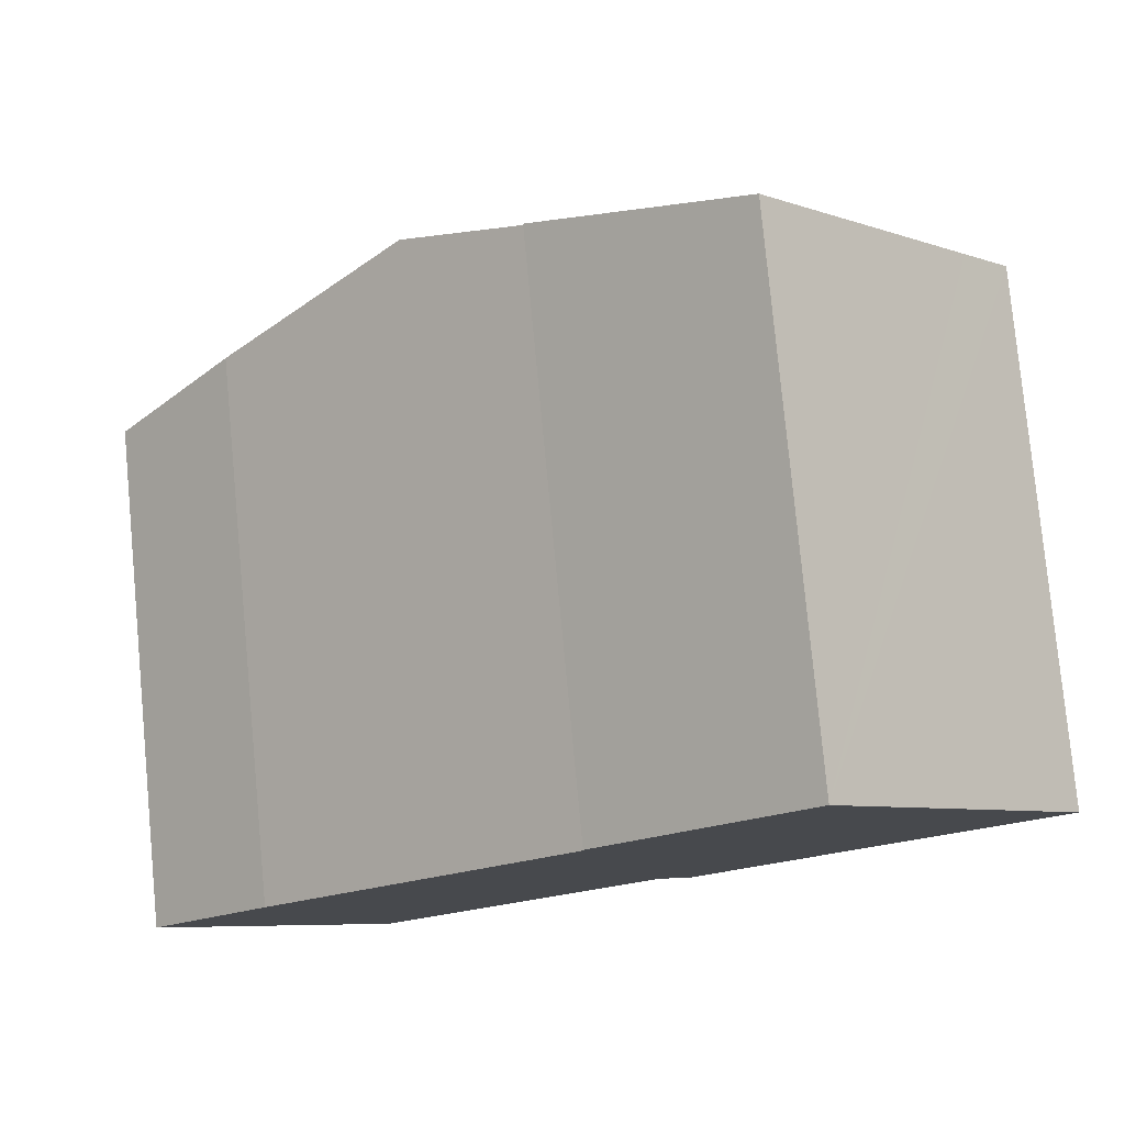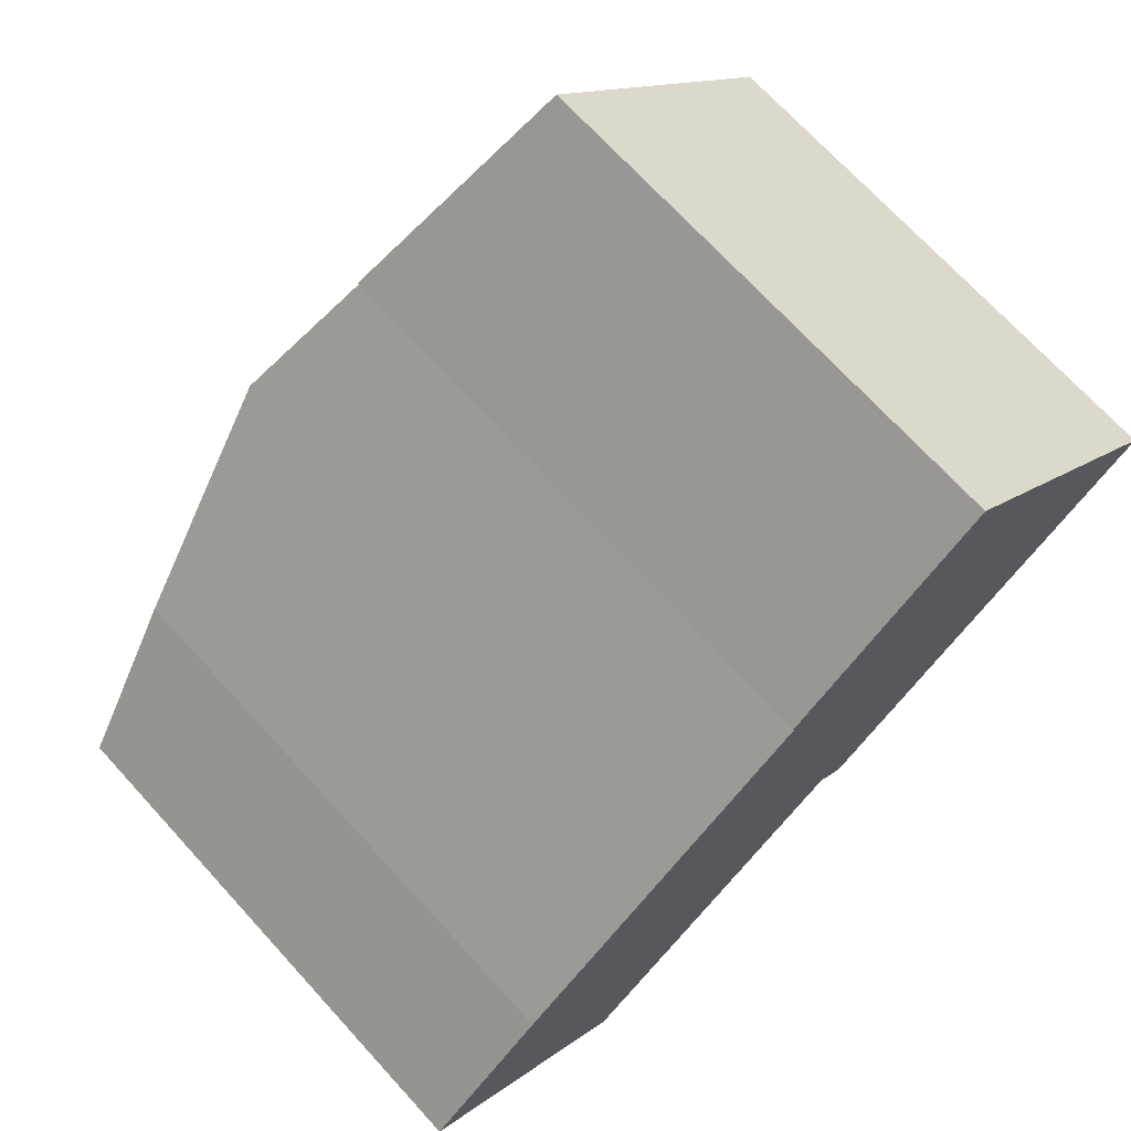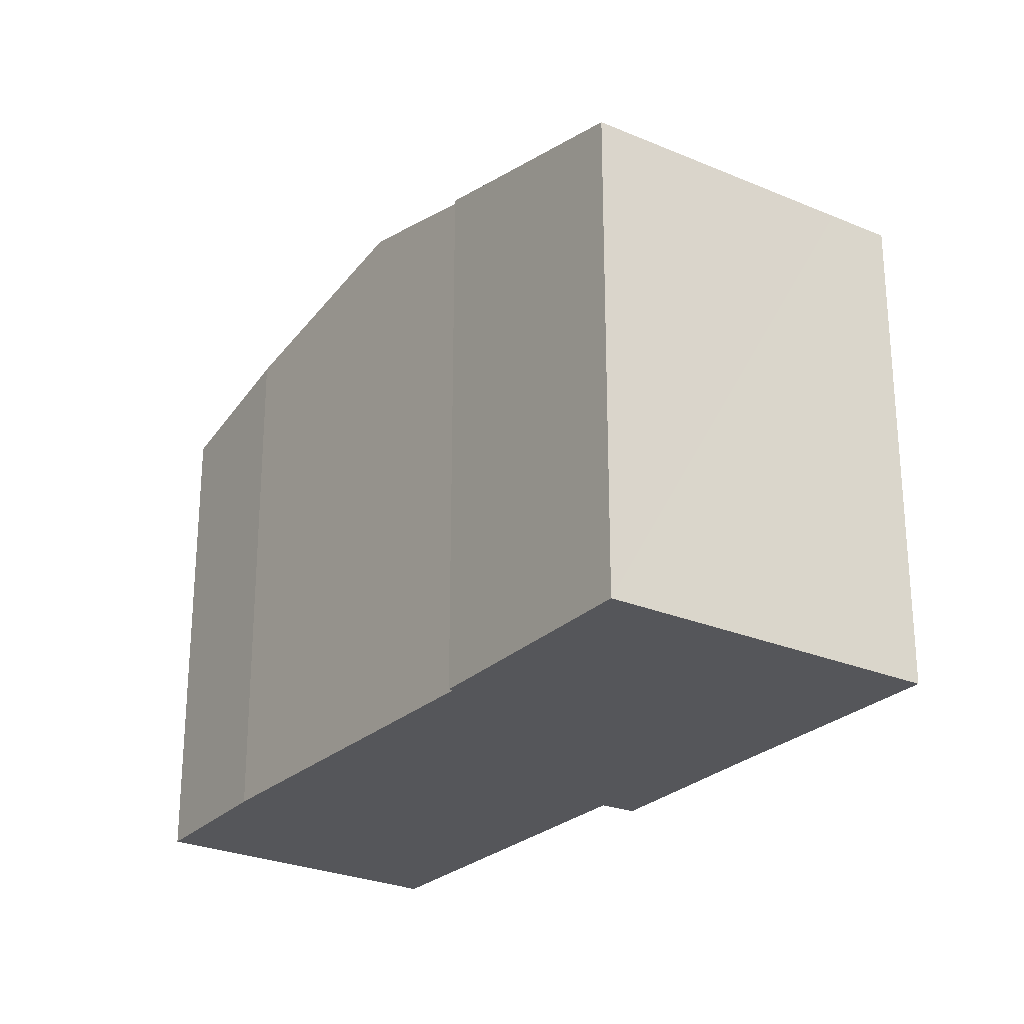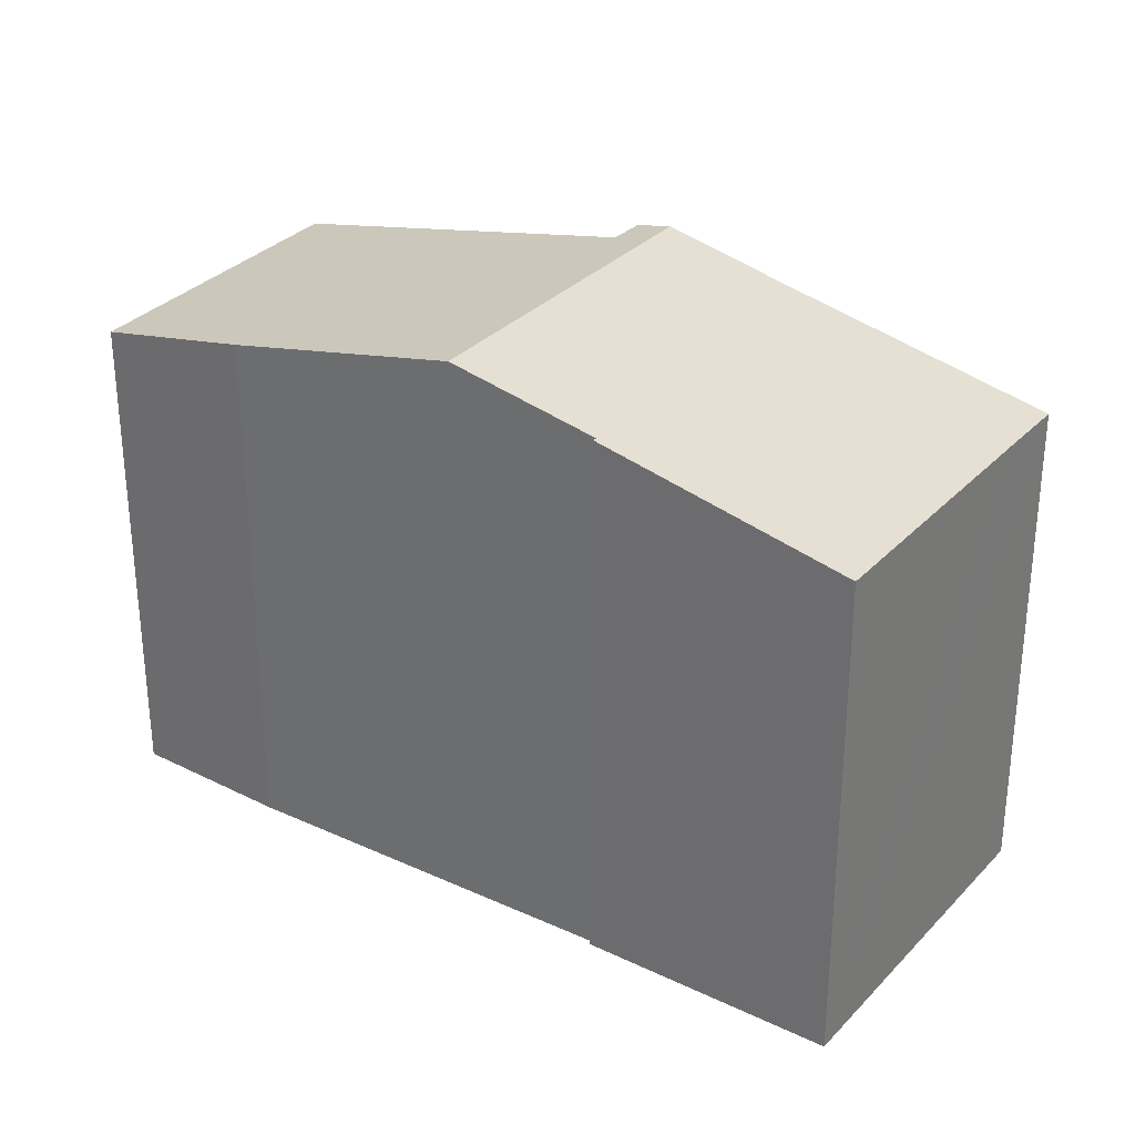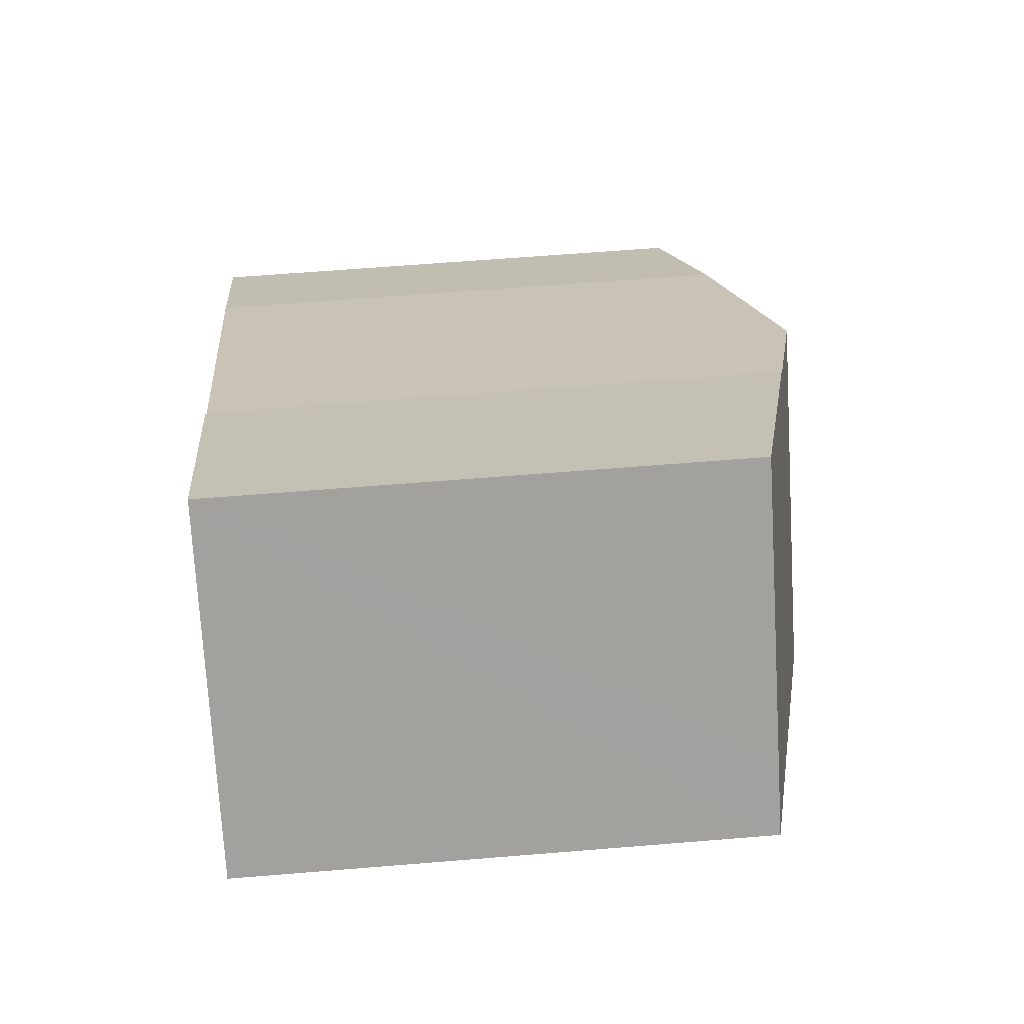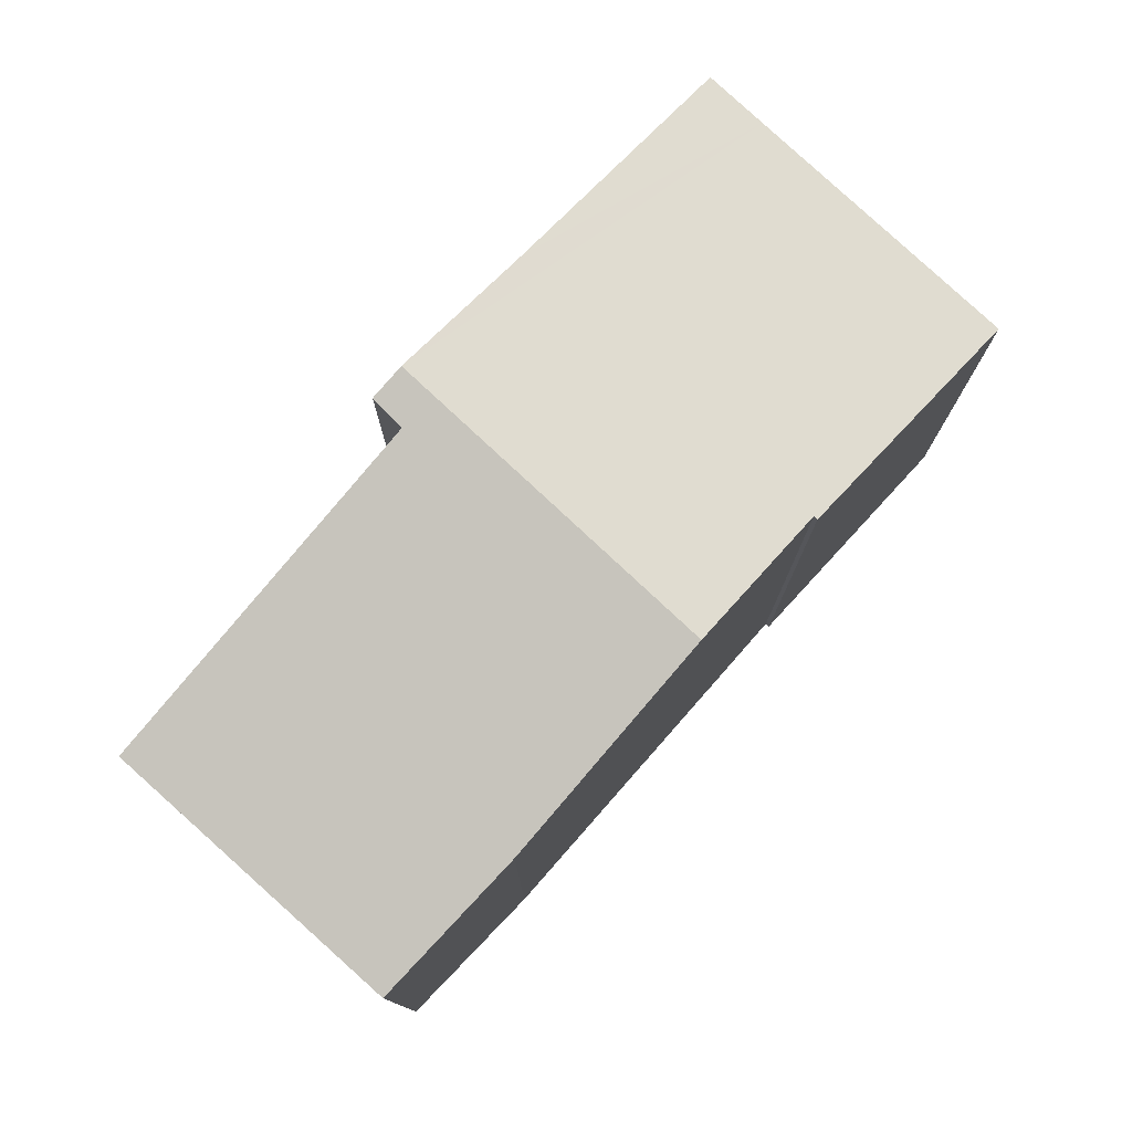
<metadata>
{"format":"obj","ext":"obj","renderer":"f3d","projection":"perspective","resolution":1024,"background":"white","views":[{"elev":78.4,"azim":-5.4,"up":"+Z"},{"elev":70.7,"azim":-42.4,"up":"+Z"},{"elev":-26.0,"azim":13.0,"up":"+Y"},{"elev":31.1,"azim":-8.3,"up":"+Y"},{"elev":61.5,"azim":85.2,"up":"+Z"},{"elev":78.8,"azim":-90.1,"up":"+Y"}]}
</metadata>
<code>
v  12.24 10.11 11.28
v  8.455 11.17 7.669
v  8.392 11.17 7.733
v  11.07 11.8 0.311
v  6.111 11.8 5.601
v  16.28 10.11 6.96
v  13.33 11.17 2.443
v  17.2 10.11 5.99
v  0 10.12 6.2e-16
v  9.974 11.64 0.322
v  4.296 10.1 -4.8
v  10.52 11.65 -0.207
v  2.4 10.8 2.327
v  2.4 -1.425e-16 2.327
v  0 0 0
v  8.455 -4.696e-16 7.669
v  6.111 -3.43e-16 5.601
v  8.392 -4.735e-16 7.733
v  12.24 -6.908e-16 11.28
v  10.52 1.268e-17 -0.207
v  9.974 -1.972e-17 0.322
v  4.296 2.939e-16 -4.8
v  17.2 -3.668e-16 5.99
v  16.28 -4.262e-16 6.96
v  13.33 -1.496e-16 2.443
v  11.07 -1.904e-17 0.311
g defaultobject
f 1 2 3
f 2 4 5
f 4 2 1
f 4 1 6
f 4 6 7
f 7 6 8
f 9 10 11
f 10 4 12
f 4 10 5
f 5 10 9
f 5 9 13
f 9 14 13
f 14 9 15
f 14 5 13
f 5 14 2
f 2 14 16
f 16 14 17
f 18 1 3
f 1 18 19
f 2 18 3
f 18 2 16
f 20 10 12
f 10 20 21
f 11 15 9
f 15 11 22
f 19 6 1
f 6 19 8
f 8 19 23
f 23 19 24
f 23 7 8
f 7 23 4
f 4 23 12
f 12 23 25
f 12 25 20
f 20 25 26
f 21 11 10
f 11 21 22
f 18 24 19
f 24 18 23
f 23 18 16
f 23 16 25
f 25 16 17
f 25 17 14
f 25 14 26
f 26 14 21
f 21 14 22
f 22 14 15
f 20 26 21

</code>
